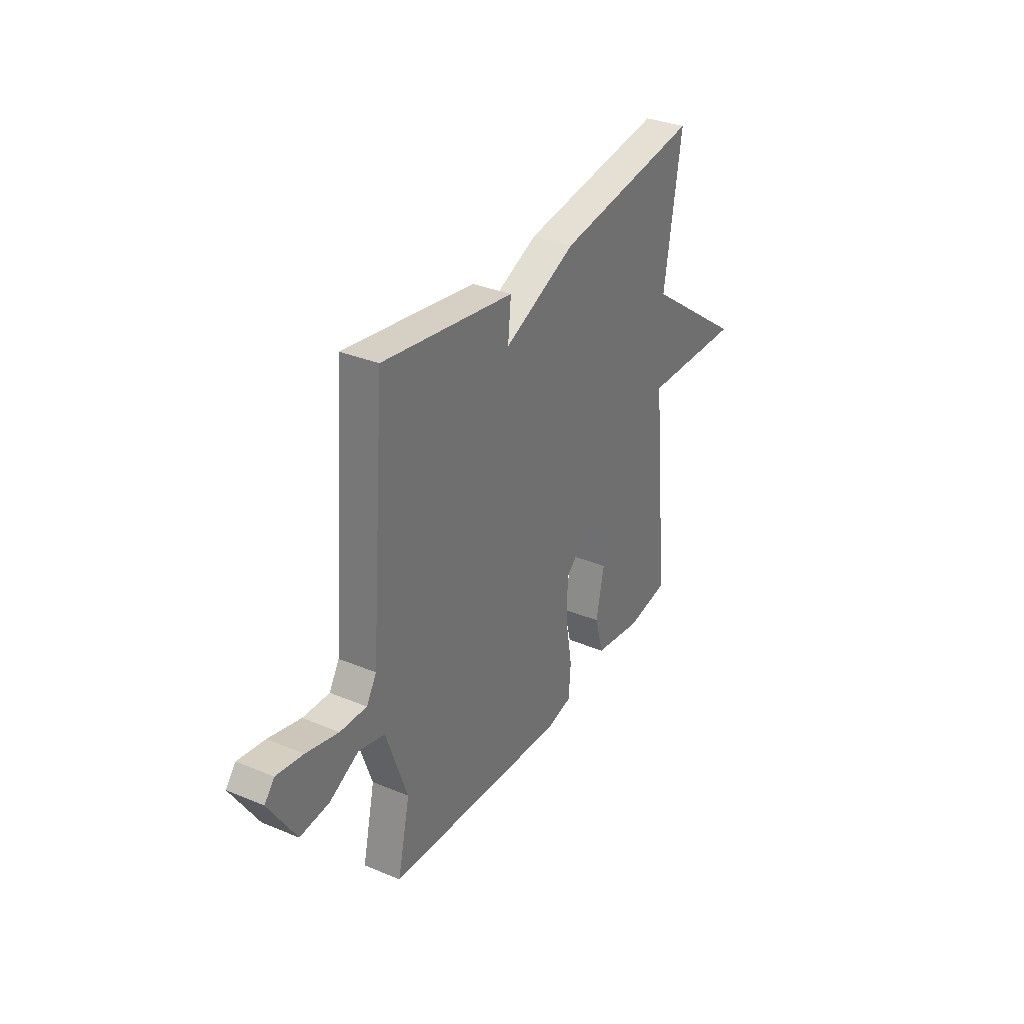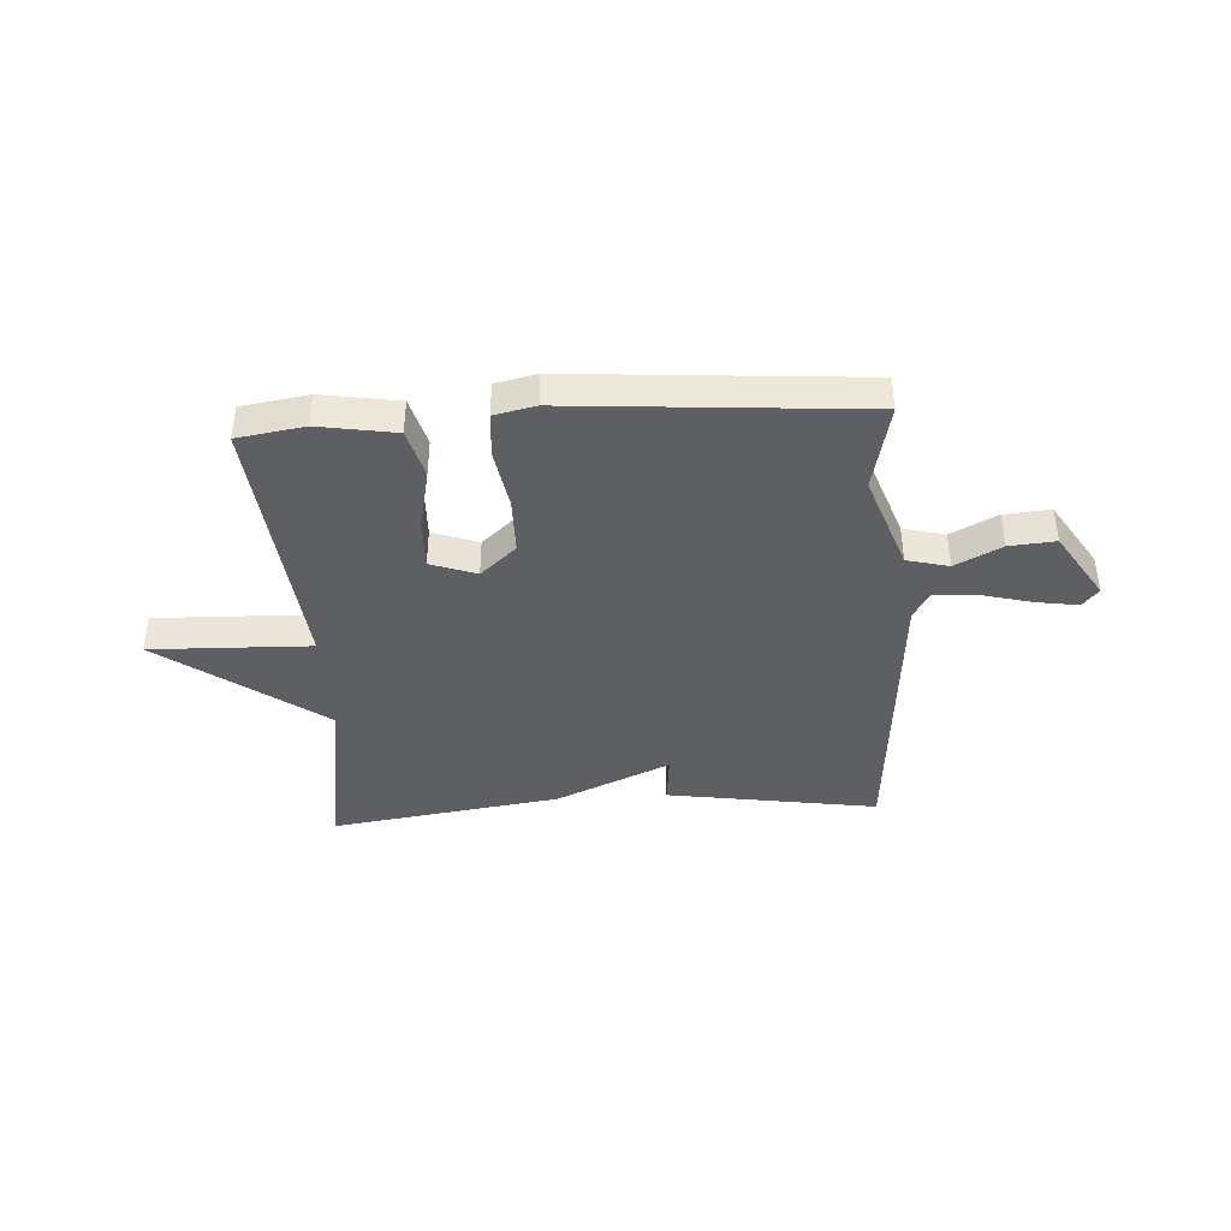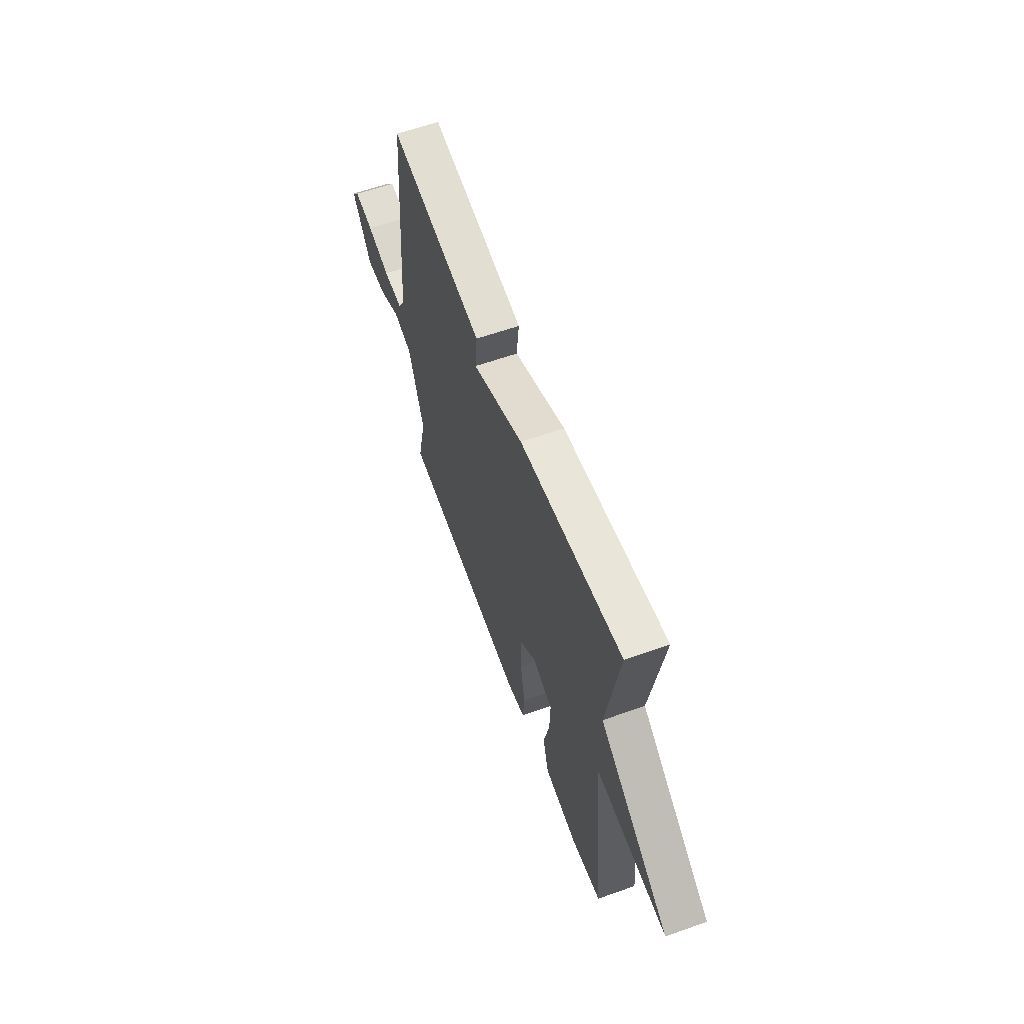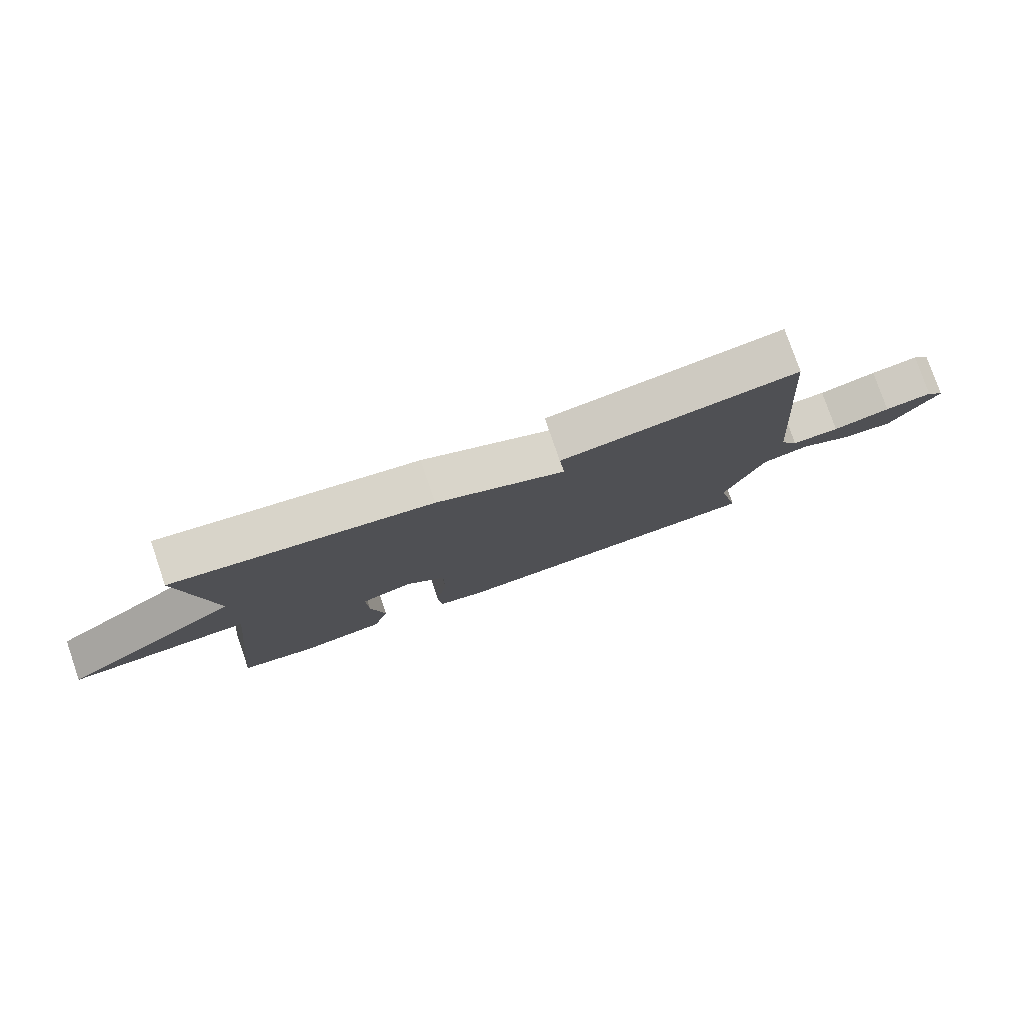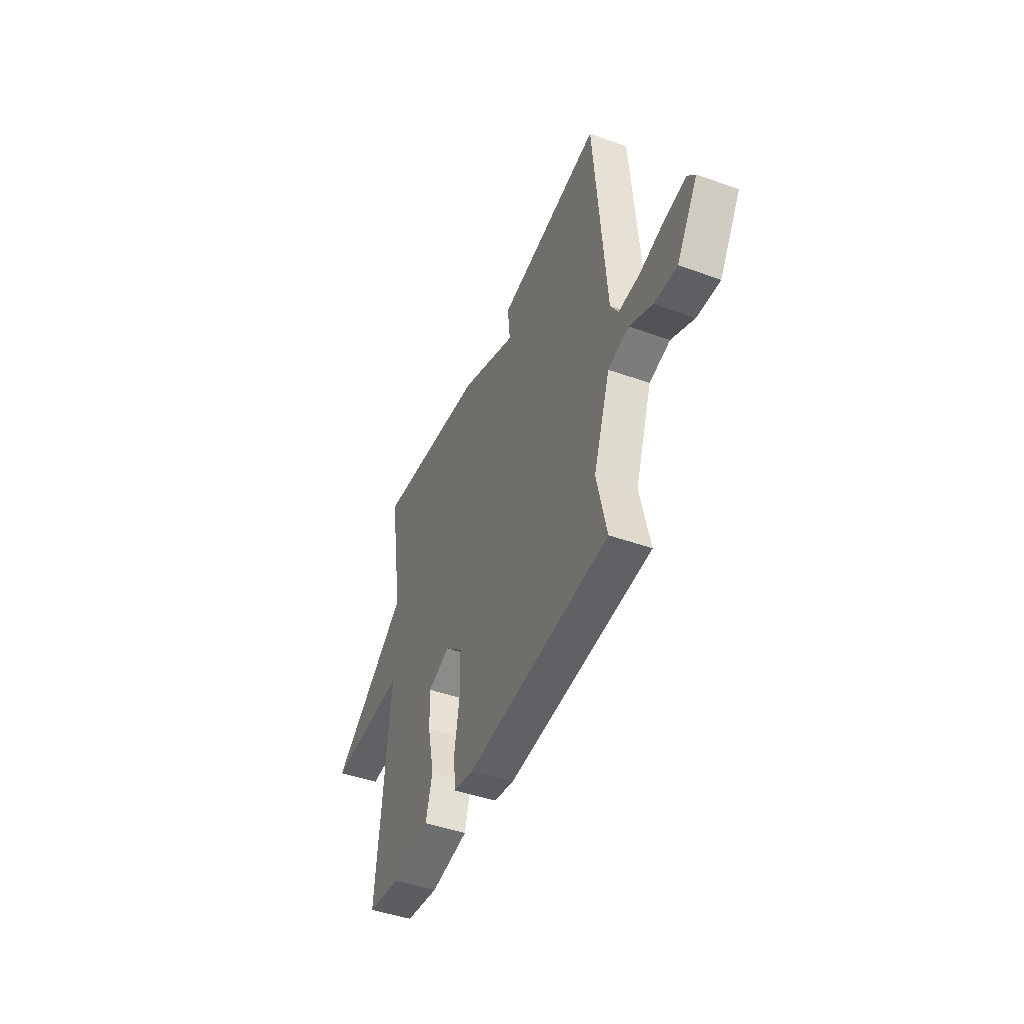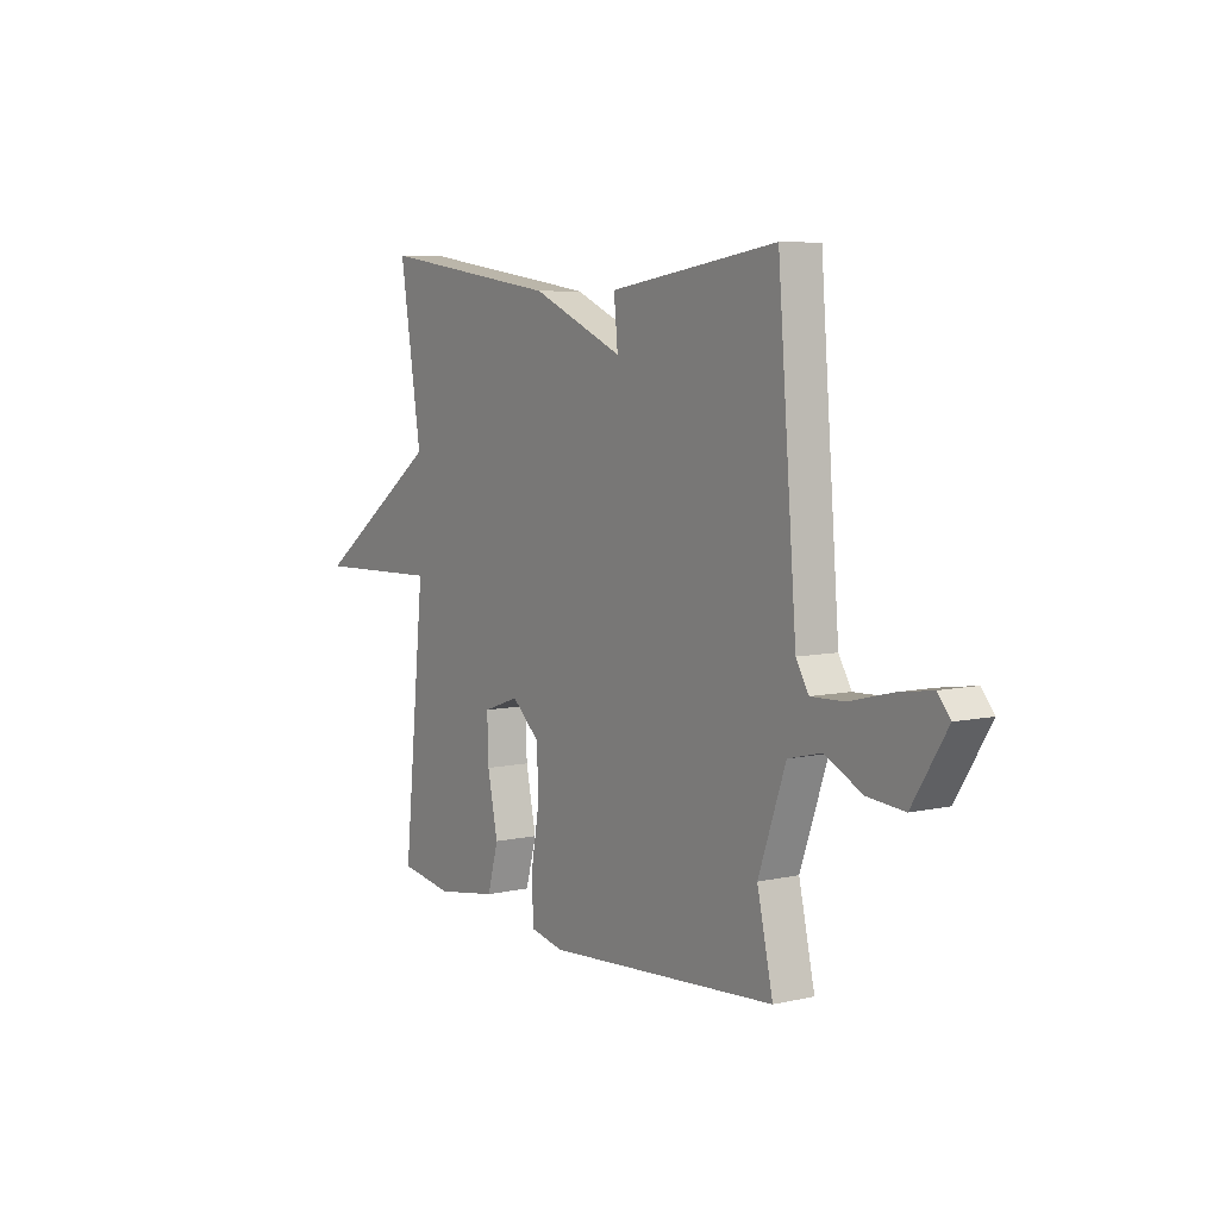
<metadata>
{"format":"obj","ext":"obj","renderer":"f3d","projection":"perspective","resolution":1024,"background":"white","views":[{"elev":33.1,"azim":-60.3,"up":"+Z"},{"elev":-41.2,"azim":-176.5,"up":"+Y"},{"elev":60.5,"azim":70.0,"up":"+Z"},{"elev":78.8,"azim":161.0,"up":"+Z"},{"elev":-45.4,"azim":-112.4,"up":"+Z"},{"elev":6.8,"azim":-123.3,"up":"+Z"}]}
</metadata>
<code>
v 0.5 0.07 -0.5
v 0.378 0.07 -0.519
v 0.238 0.07 -0.496
v 0.213 0.07 -0.407
v 0.237 0.07 -0.295
v 0.24 0.07 -0.204
v 0.157 0.07 -0.175
v 0.092 0.07 -0.232
v 0.091 0.07 -0.334
v 0.11 0.07 -0.443
v 0.104 0.07 -0.524
v 0.029 0.07 -0.54
v -0.5 0.07 -0.5
v -0.464 0.07 -0.341
v -0.526 0.07 -0.166
v -0.602 0.07 -0.147
v -0.686 0.07 -0.189
v -0.77 0.07 -0.196
v -0.848 0.07 -0.073
v -0.819 0.07 -0.039
v -0.742 0.07 -0.051
v -0.649 0.07 -0.075
v -0.572 0.07 -0.078
v -0.543 0.07 -0.03
v -0.5 0.07 0.5
v -0.118 0.07 0.441
v -0.127 0.07 0.351
v 0.082 0.07 0.441
v 0.5 0.07 0.5
v 0.45 0.07 0.187
v 0.742 0.07 -0.022
v 0.45 0.07 -0.013
v 0.5 0 -0.5
v 0.378 0 -0.519
v 0.238 0 -0.496
v 0.213 0 -0.407
v 0.237 0 -0.295
v 0.24 0 -0.204
v 0.157 0 -0.175
v 0.092 0 -0.232
v 0.091 0 -0.334
v 0.11 0 -0.443
v 0.104 0 -0.524
v 0.029 0 -0.54
v -0.5 0 -0.5
v -0.464 0 -0.341
v -0.526 0 -0.166
v -0.602 0 -0.147
v -0.686 0 -0.189
v -0.77 0 -0.196
v -0.848 0 -0.073
v -0.819 0 -0.039
v -0.742 0 -0.051
v -0.649 0 -0.075
v -0.572 0 -0.078
v -0.543 0 -0.03
v -0.5 0 0.5
v -0.118 0 0.441
v -0.127 0 0.351
v 0.082 0 0.441
v 0.5 0 0.5
v 0.45 0 0.187
v 0.742 0 -0.022
v 0.45 0 -0.013
f 30 31 32
f 27 28 29 30
f 27 30 32
f 24 25 26 27
f 23 24 27 32
f 20 21 22
f 19 20 22
f 18 19 22
f 17 18 22
f 16 17 22
f 15 16 22 23
f 12 13 14
f 11 12 14
f 10 11 14
f 9 10 14
f 8 9 14 15
f 7 8 15 23
f 3 4 5
f 2 3 5
f 1 2 5
f 32 1 5
f 32 5 6
f 7 23 32
f 6 7 32
f 64 63 62
f 62 61 60 59
f 64 62 59
f 59 58 57 56
f 64 59 56 55
f 54 53 52
f 54 52 51
f 54 51 50
f 54 50 49
f 54 49 48
f 55 54 48 47
f 46 45 44
f 46 44 43
f 46 43 42
f 46 42 41
f 47 46 41 40
f 55 47 40 39
f 37 36 35
f 37 35 34
f 37 34 33
f 37 33 64
f 38 37 64
f 64 55 39
f 64 39 38
f 1 33 34 2
f 2 34 35 3
f 3 35 36 4
f 4 36 37 5
f 5 37 38 6
f 6 38 39 7
f 7 39 40 8
f 8 40 41 9
f 9 41 42 10
f 10 42 43 11
f 11 43 44 12
f 12 44 45 13
f 13 45 46 14
f 14 46 47 15
f 15 47 48 16
f 16 48 49 17
f 17 49 50 18
f 18 50 51 19
f 19 51 52 20
f 20 52 53 21
f 21 53 54 22
f 22 54 55 23
f 23 55 56 24
f 24 56 57 25
f 25 57 58 26
f 26 58 59 27
f 27 59 60 28
f 28 60 61 29
f 29 61 62 30
f 30 62 63 31
f 31 63 64 32
f 32 64 33 1

</code>
